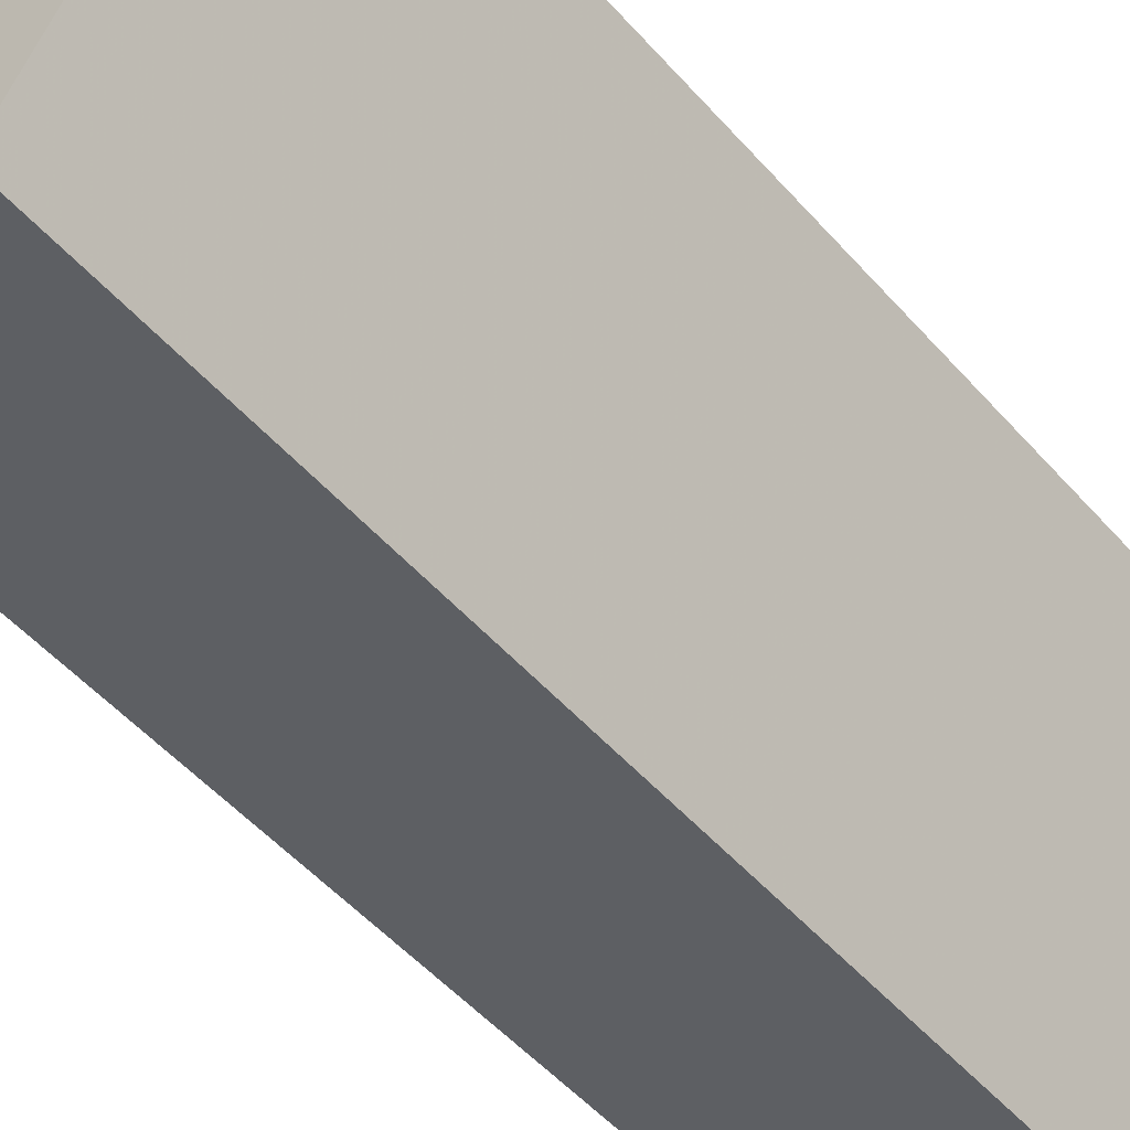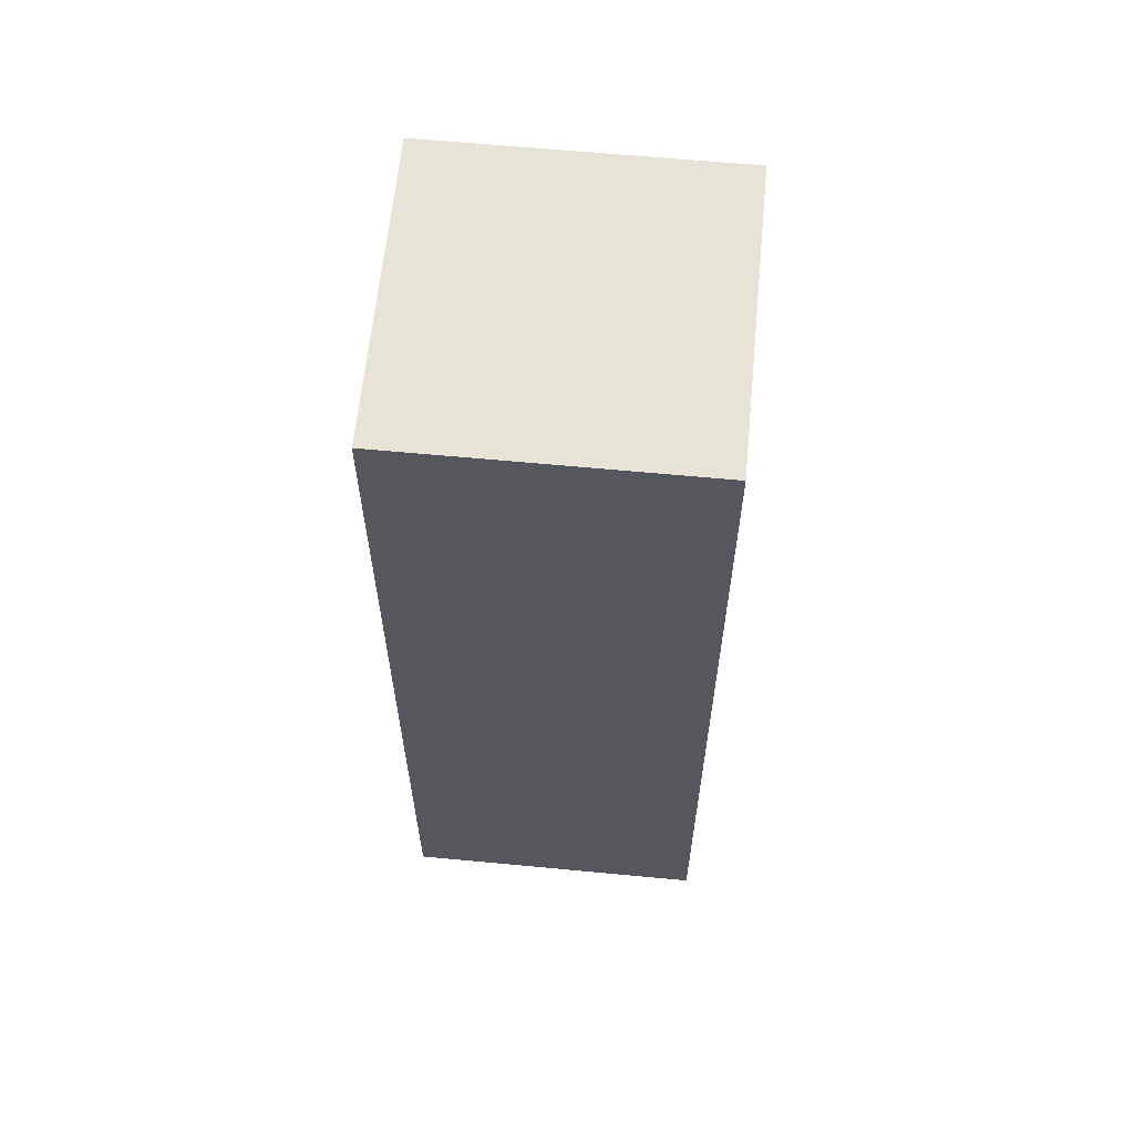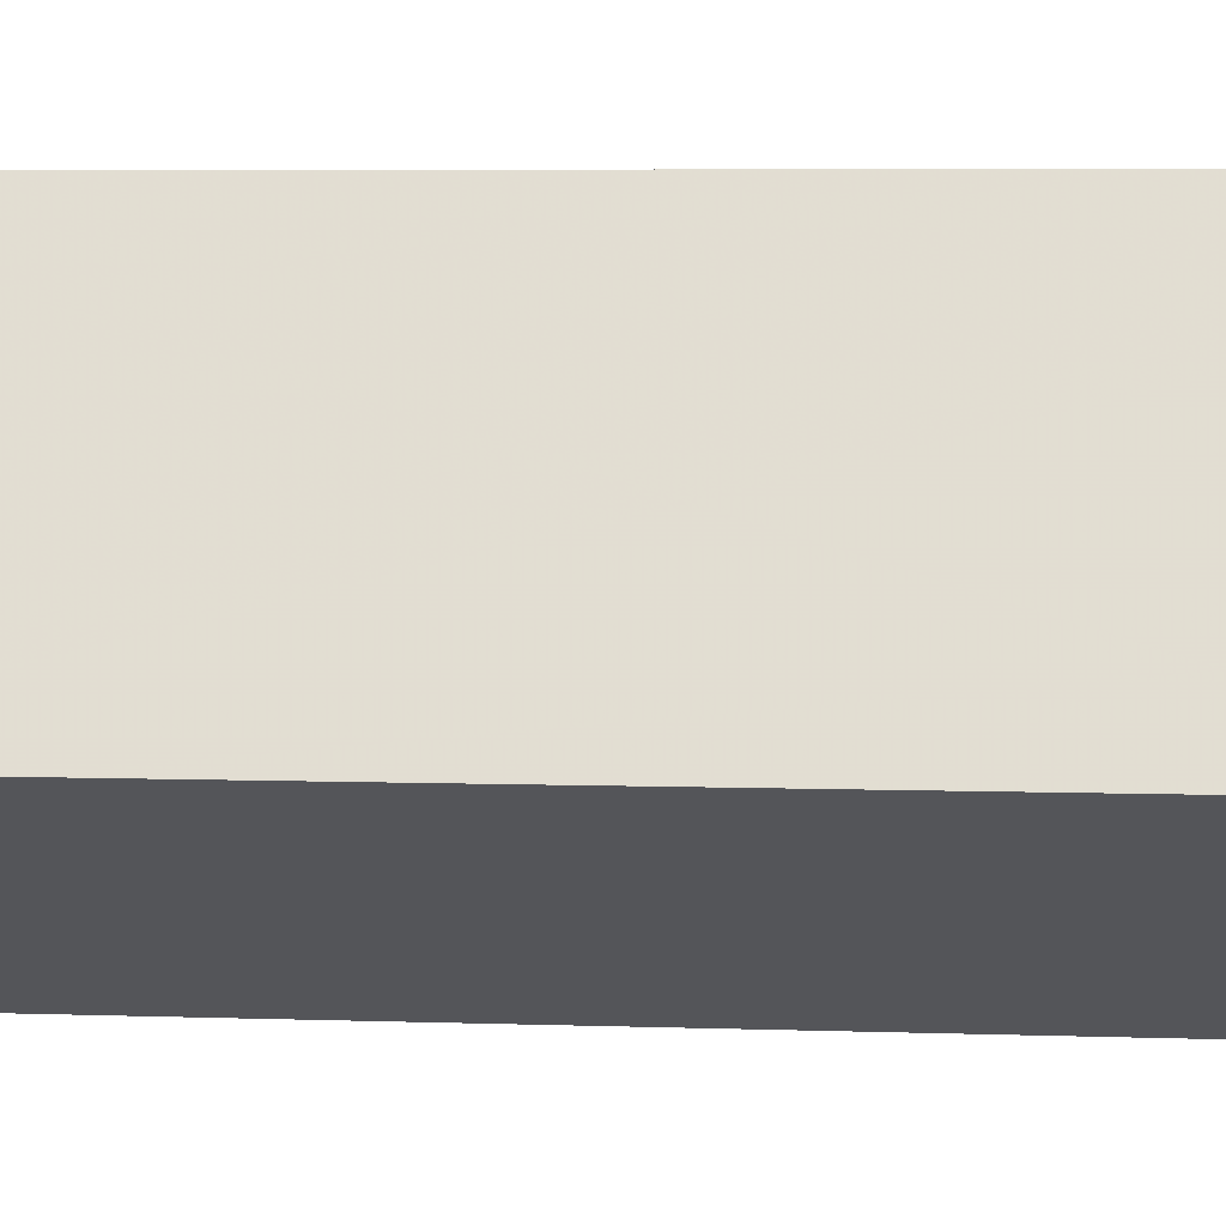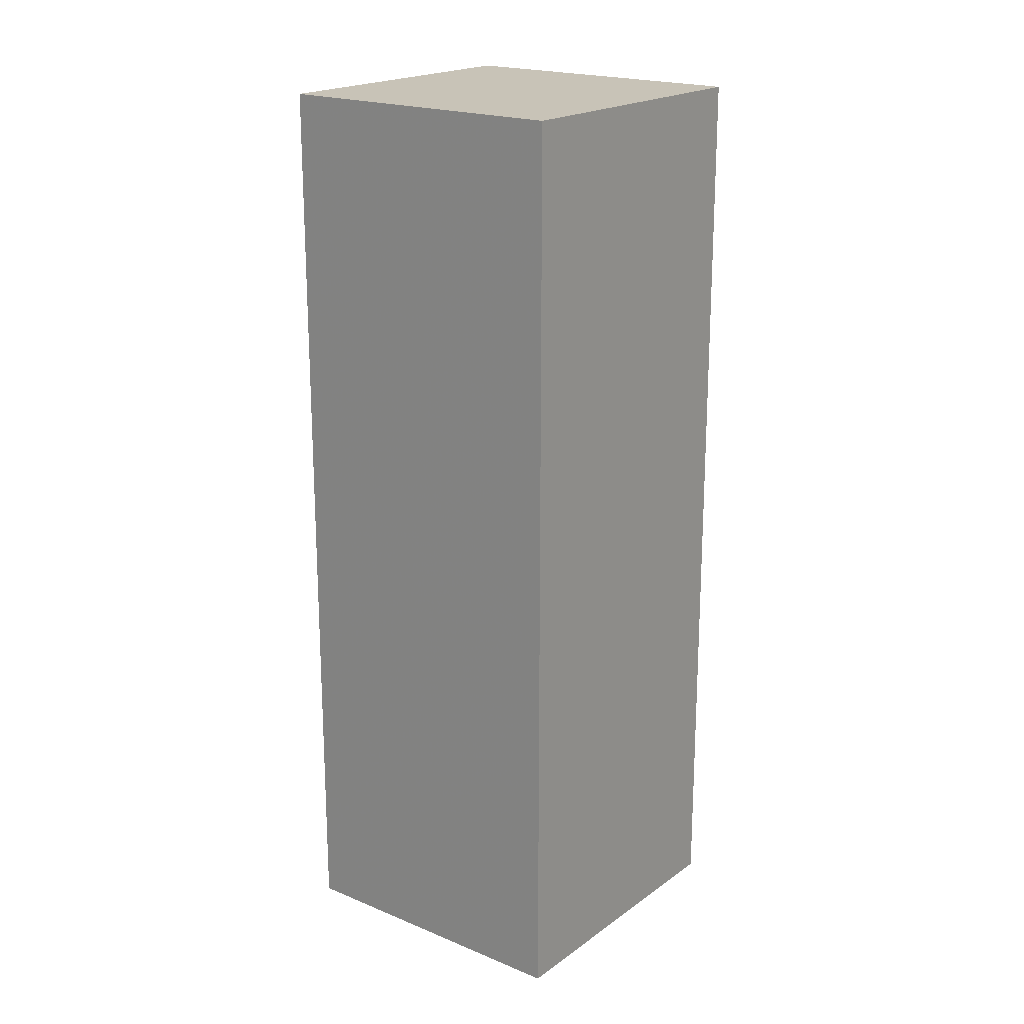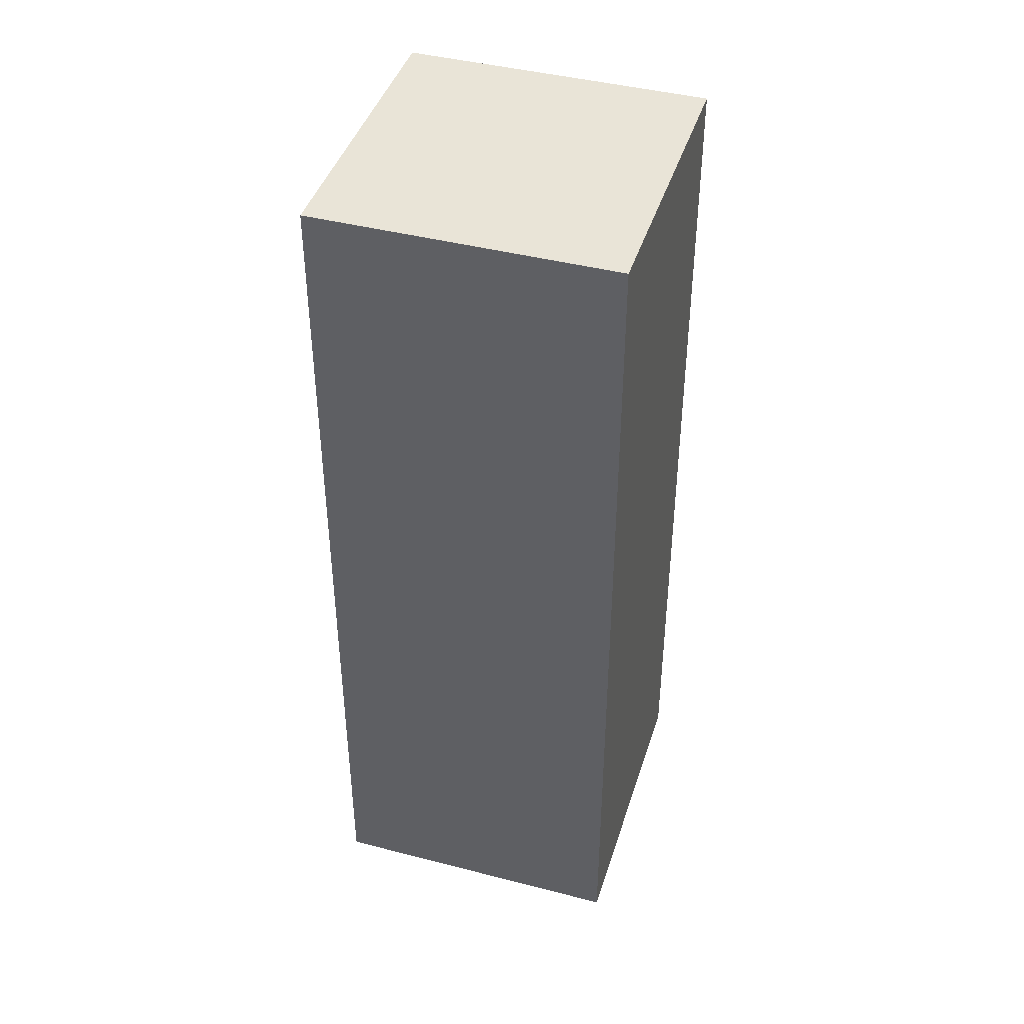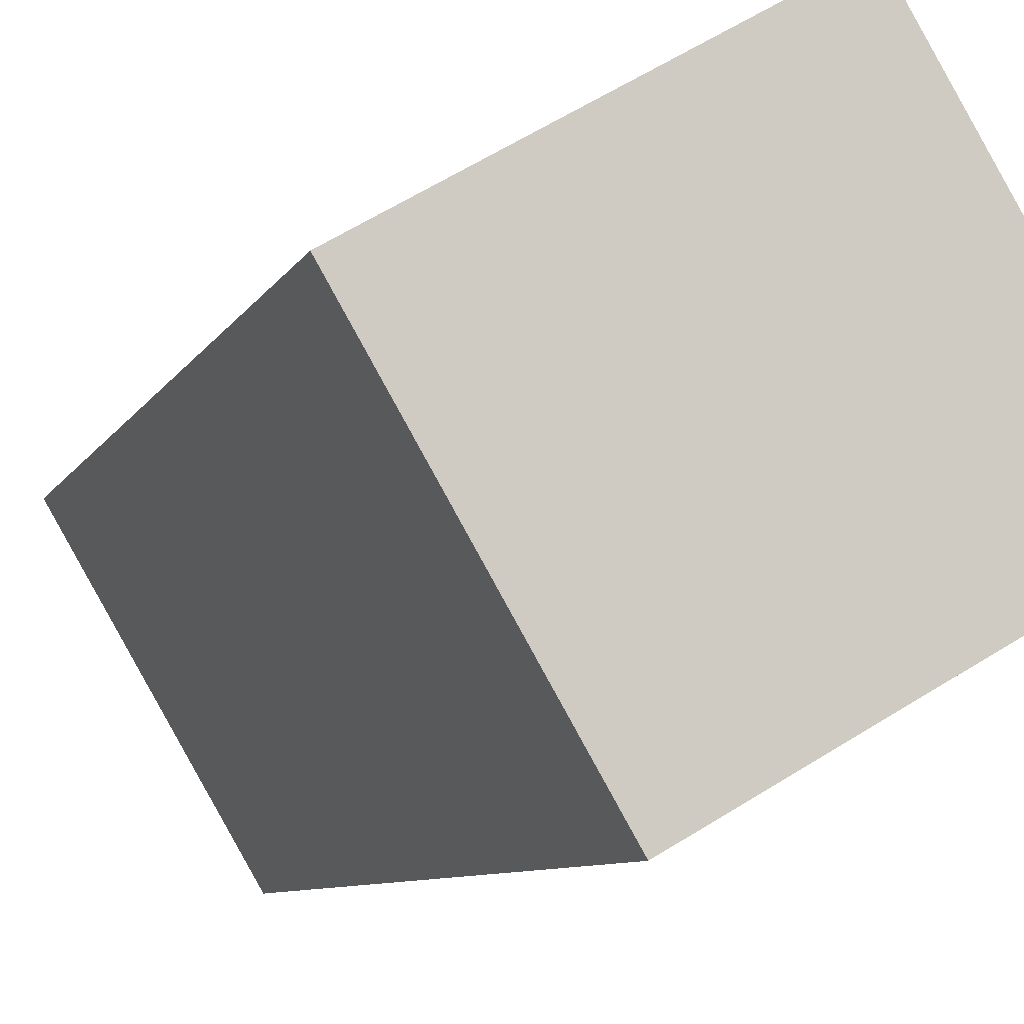
<metadata>
{"format":"obj","ext":"obj","renderer":"f3d","projection":"perspective","resolution":1024,"background":"white","views":[{"elev":-50.5,"azim":39.5,"up":"+Z"},{"elev":62.2,"azim":-144.5,"up":"+Y"},{"elev":5.0,"azim":-83.2,"up":"+Z"},{"elev":19.8,"azim":157.6,"up":"+Y"},{"elev":42.8,"azim":137.1,"up":"+Y"},{"elev":-6.8,"azim":165.6,"up":"+Z"}]}
</metadata>
<code>
g
v  -9.83 0 6.83
v  -1.17 0 1.83
v  -14.83 0 -1.83
v  -6.17 0 -6.83
v  -9.83 30 6.83
v  -1.17 30 1.83
v  -14.83 30 -1.83
v  -6.17 30 -6.83
g TallBox
f 1 3 4
f 4 2 1
f 5 6 8
f 8 7 5
f 1 2 6
f 6 5 1
f 2 4 8
f 8 6 2
f 4 3 7
f 7 8 4
f 3 1 5
f 5 7 3
g

</code>
